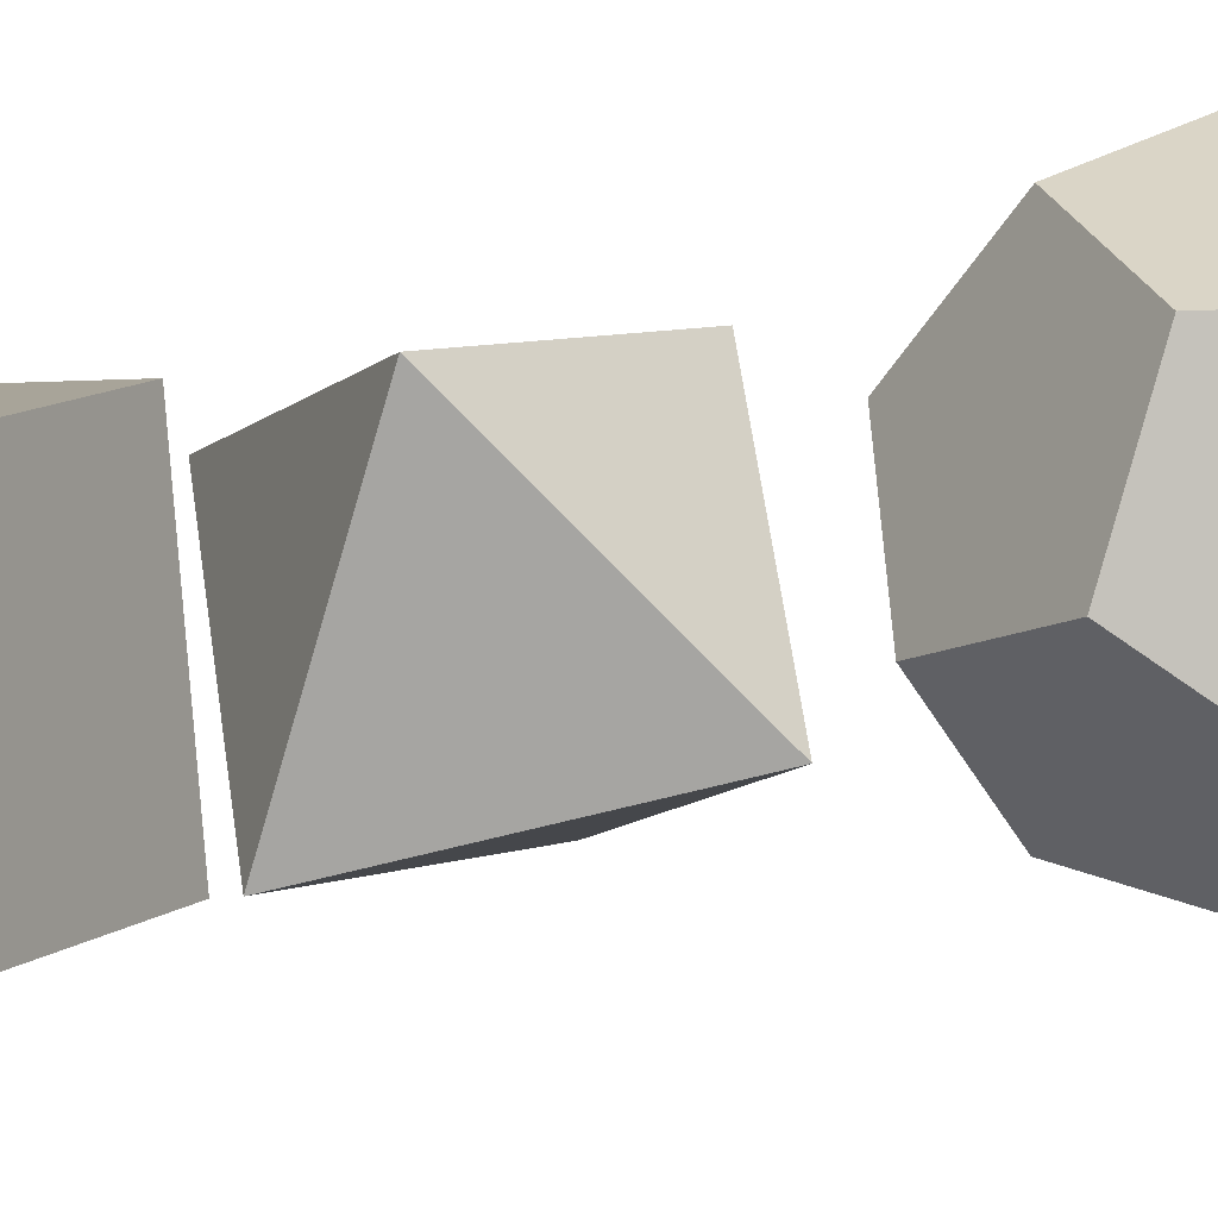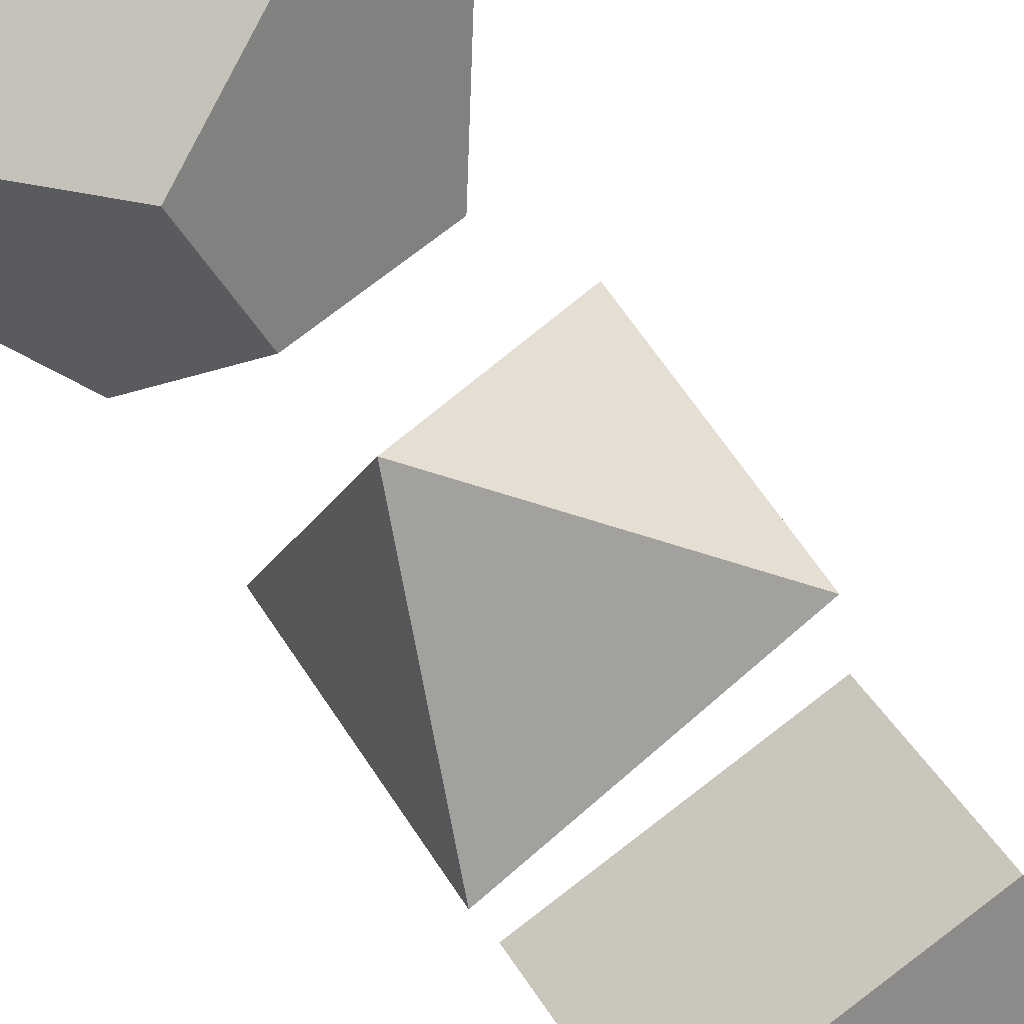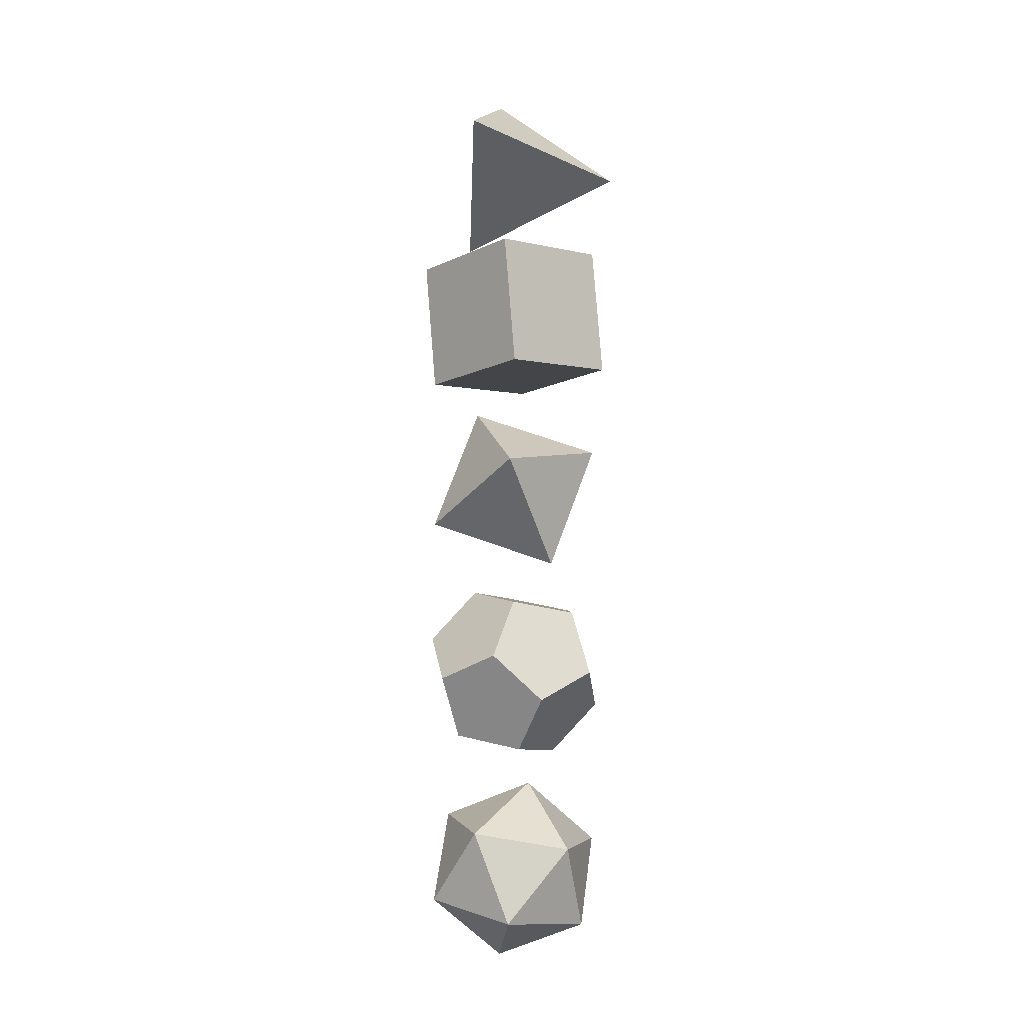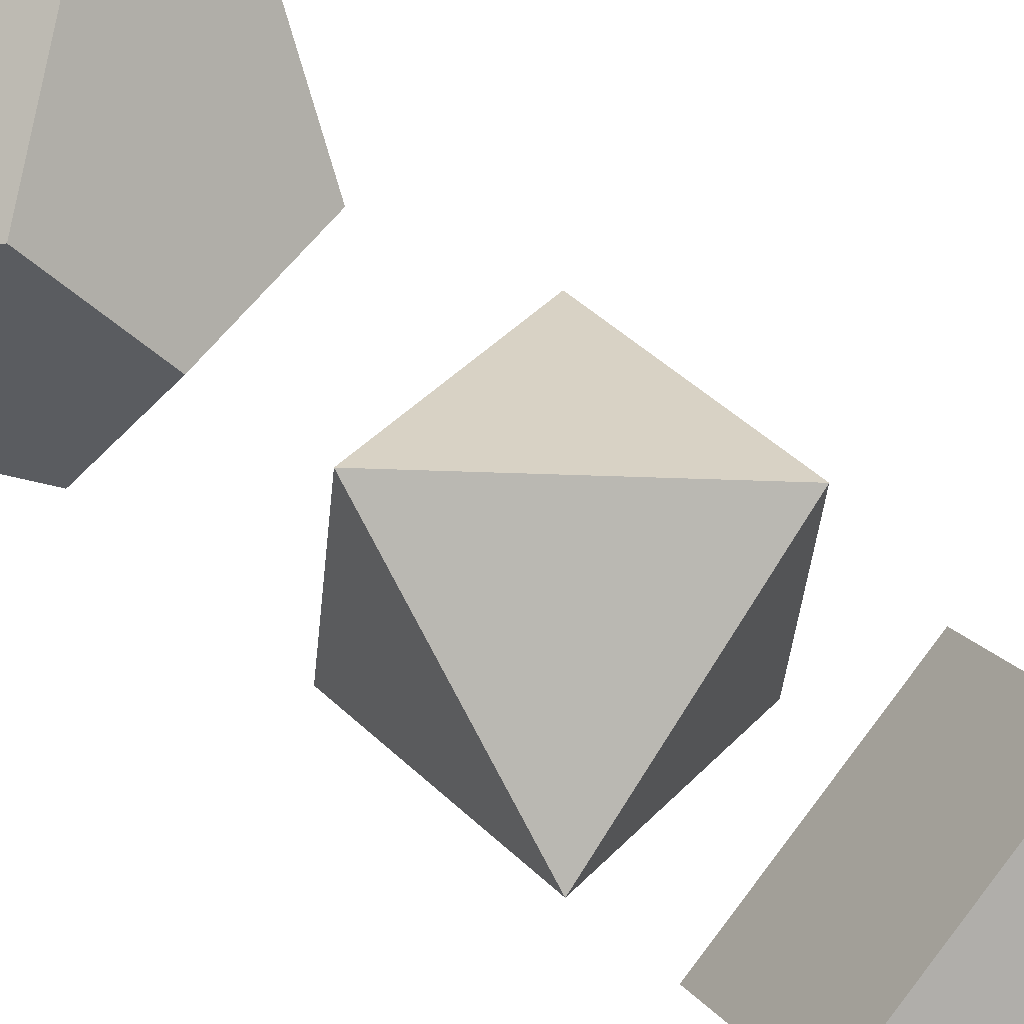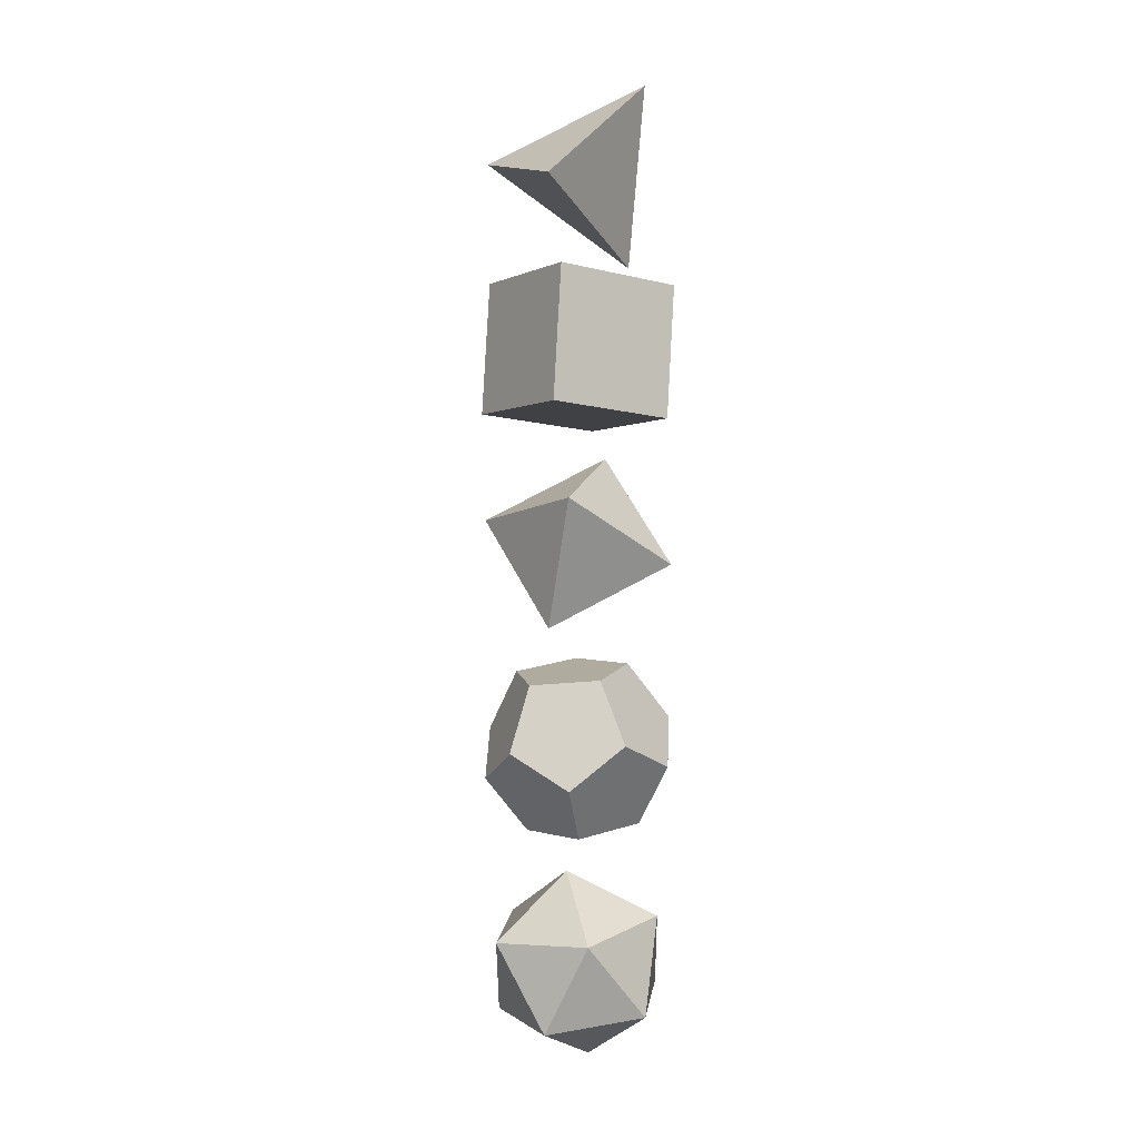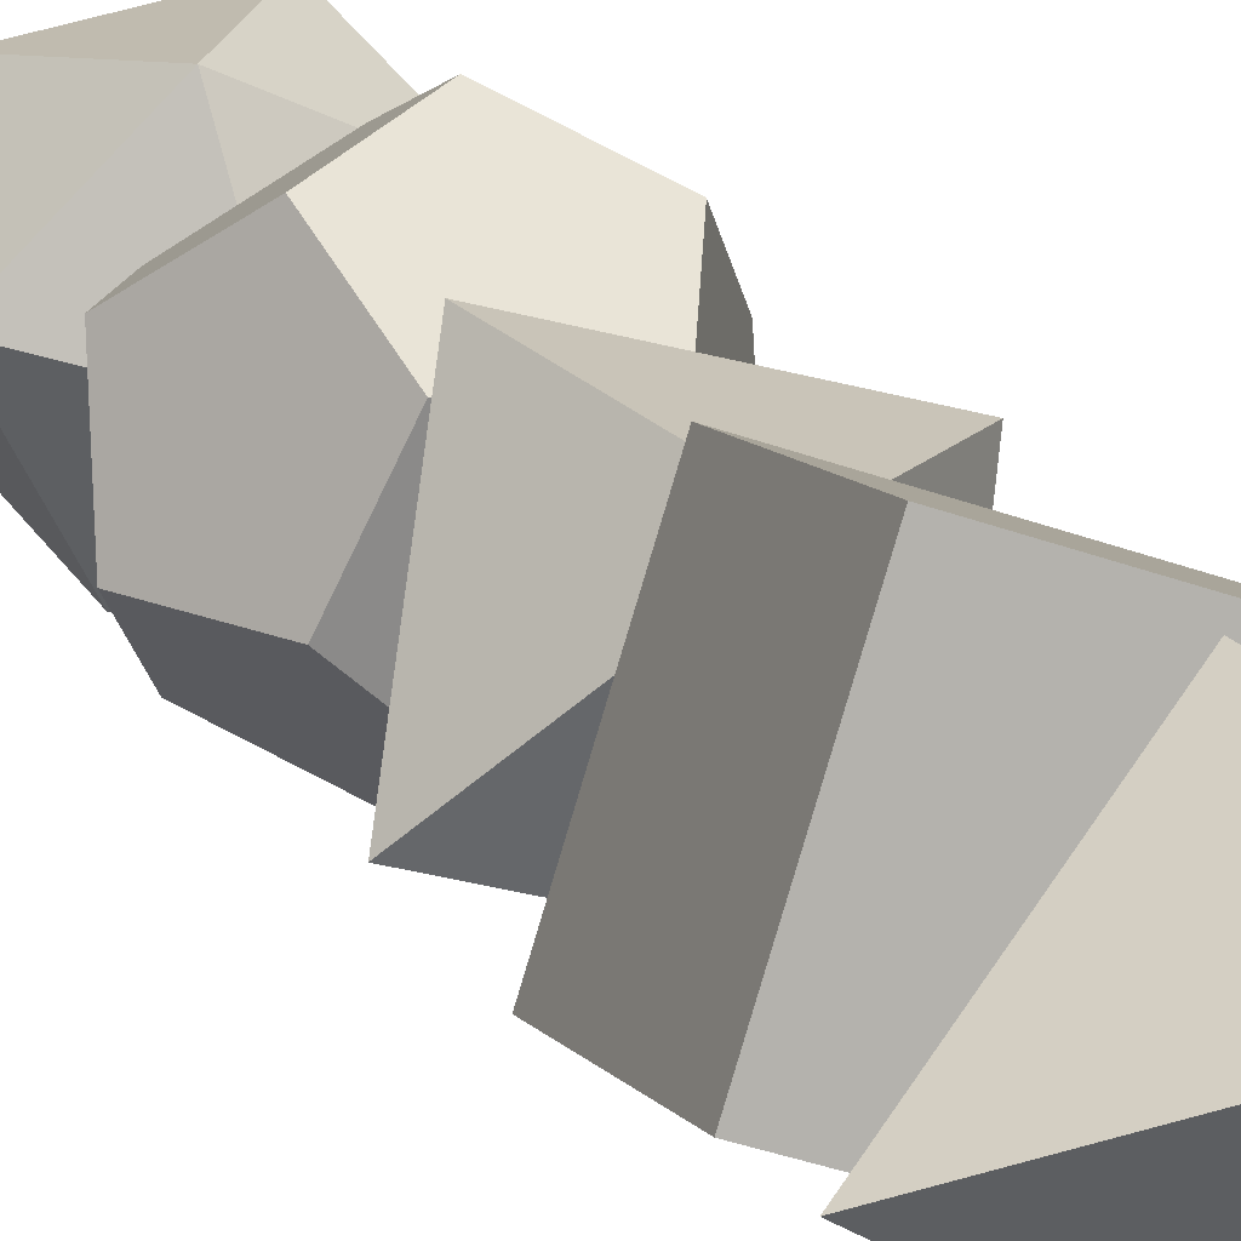
<metadata>
{"format":"obj","ext":"obj","renderer":"f3d","projection":"perspective","resolution":1024,"background":"white","views":[{"elev":-12.4,"azim":-62.0,"up":"+Z"},{"elev":-58.2,"azim":30.9,"up":"+Z"},{"elev":-5.3,"azim":118.2,"up":"+Y"},{"elev":-67.1,"azim":48.7,"up":"+Z"},{"elev":-0.4,"azim":-142.5,"up":"+Y"},{"elev":14.0,"azim":161.5,"up":"+Z"}]}
</metadata>
<code>
o Dodechahedron_Icosphere.003
v 0.04168 11.47 15.87
v 0.1219 10.49 15.52
v 0.9519 10.06 15.96
v -1.385 10.26 17.34
v -0.721 9.97 15.82
v -1.322 10.62 16.37
v 0.4119 11.81 17.48
v 0.8221 11.63 16.54
v 1.385 10.76 16.59
v 1.322 10.4 17.57
v 0.721 11.05 18.11
v -0.952 10.96 17.97
v -0.1219 10.52 18.42
v -0.622 11.76 17.39
v -0.8508 11.54 16.4
v 0.8508 9.473 17.54
v 0.622 9.262 16.54
v -0.8221 9.386 17.4
v -0.4119 9.208 16.46
v -0.04168 9.55 18.06
f 7 15 14
f 1 15 7 8
f 1 9 3 2
f 7 11 8
f 8 11 10 9
f 7 12 13 11
f 14 12 7
f 15 6 14
f 14 6 4 12
f 15 2 5 6
f 1 2 15
f 9 1 8
f 18 4 20
f 20 13 16
f 16 13 11 10
f 17 10 9 3
f 16 10 17
f 17 3 19
f 19 3 2 5
f 18 5 6 4
f 19 5 18
f 20 4 12 13
f 19 18 20 16
f 19 16 17
o Hexahedron_Cube.001
v 1.276 15.5 16.27
v 0.6093 15.33 18.15
v -1.276 15.39 17.48
v -0.6093 15.56 15.61
v 1.276 17.49 16.45
v 0.6093 17.32 18.33
v -1.276 17.38 17.66
v -0.6093 17.55 15.79
f 21 22 23 24
f 25 28 27 26
f 21 25 26 22
f 22 26 27 23
f 23 27 28 24
f 25 21 24 28
o Octohedron_Cube
v -0 14.84 17.67
v 0 12.29 16.27
v -0.6985 14.18 15.85
v 0.6985 12.95 18.09
v -1.279 13.23 17.58
v 1.279 13.9 16.35
f 29 32 33
f 29 33 31
f 29 31 34
f 29 34 32
f 30 32 34
f 30 33 32
f 30 31 33
f 30 34 31
o Icosohedron_Icosphere.002
v 0 5.896 17.24
v 0.9327 6.832 17.94
v -0.5354 6.886 18.22
v -1.264 6.639 16.94
v -0.2456 6.432 15.86
v 1.112 6.551 16.48
v 0.2456 8.154 18.07
v -1.112 8.035 17.46
v -0.9327 7.754 16
v 0.5354 7.7 15.71
v 1.264 7.947 17
v 0 8.69 16.7
f 37 35 36
f 36 35 40
f 38 35 37
f 39 35 38
f 40 35 39
f 36 40 45
f 37 36 41
f 38 37 42
f 39 38 43
f 40 39 44
f 41 36 45
f 42 37 41
f 43 38 42
f 44 39 43
f 45 40 44
f 41 45 46
f 42 41 46
f 43 42 46
f 44 43 46
f 45 44 46
o Tetrahedron_Icosphere.001
v -0.233 17.77 17.95
v -0.6328 18.78 15.45
v -0.7681 20.42 17.63
v 1.634 19.41 16.83
f 50 47 48
f 48 47 49
f 49 47 50
f 50 48 49

</code>
